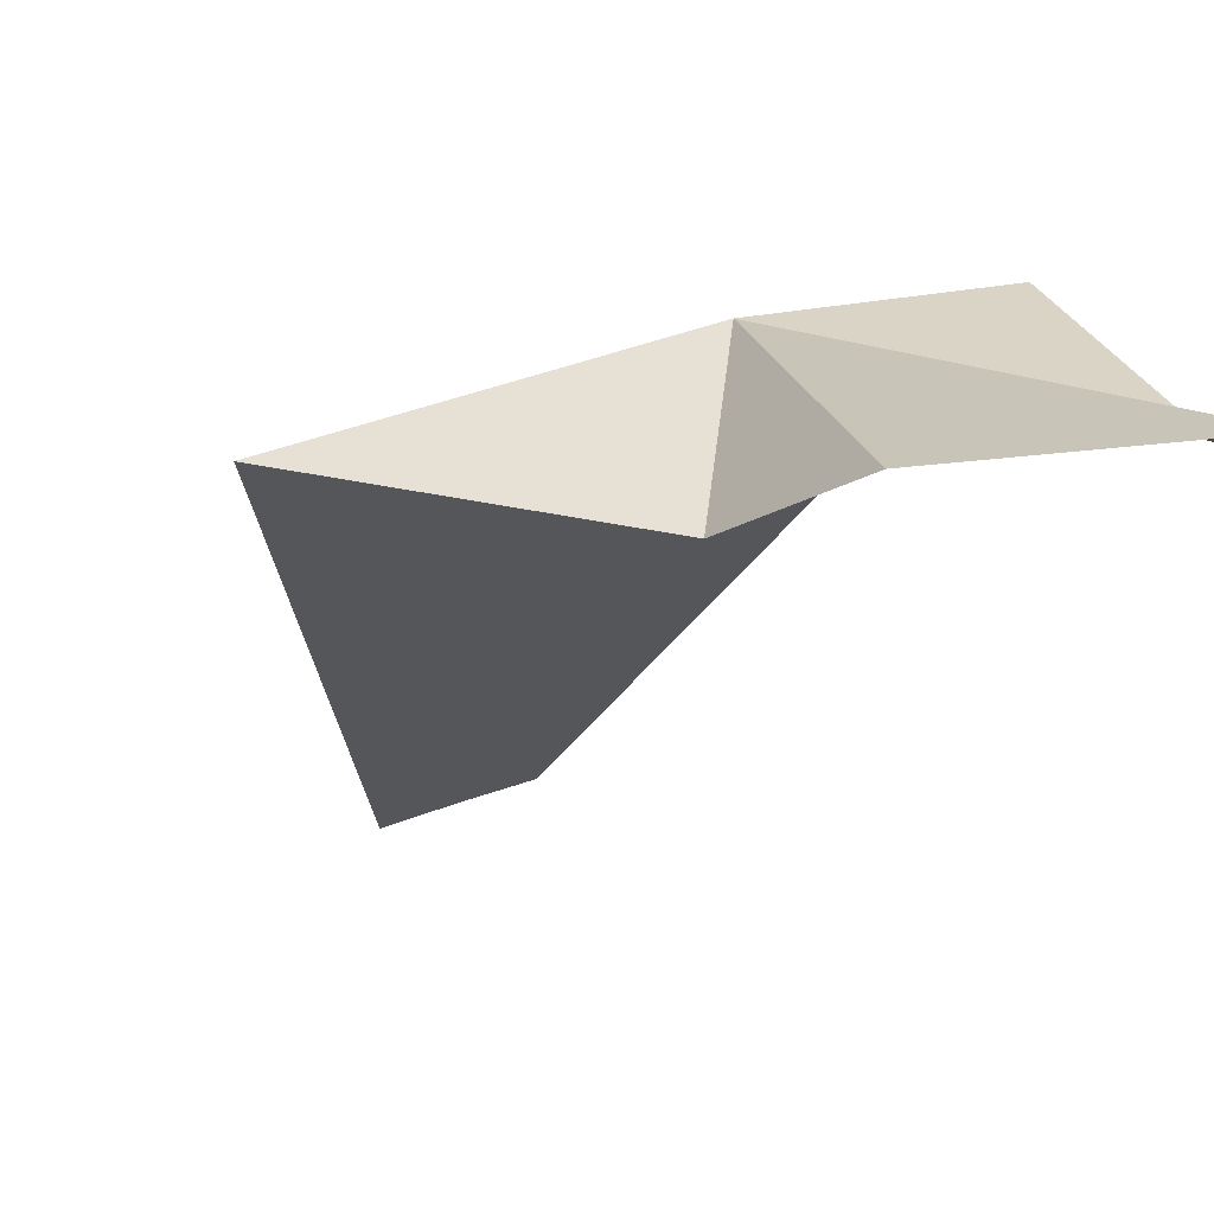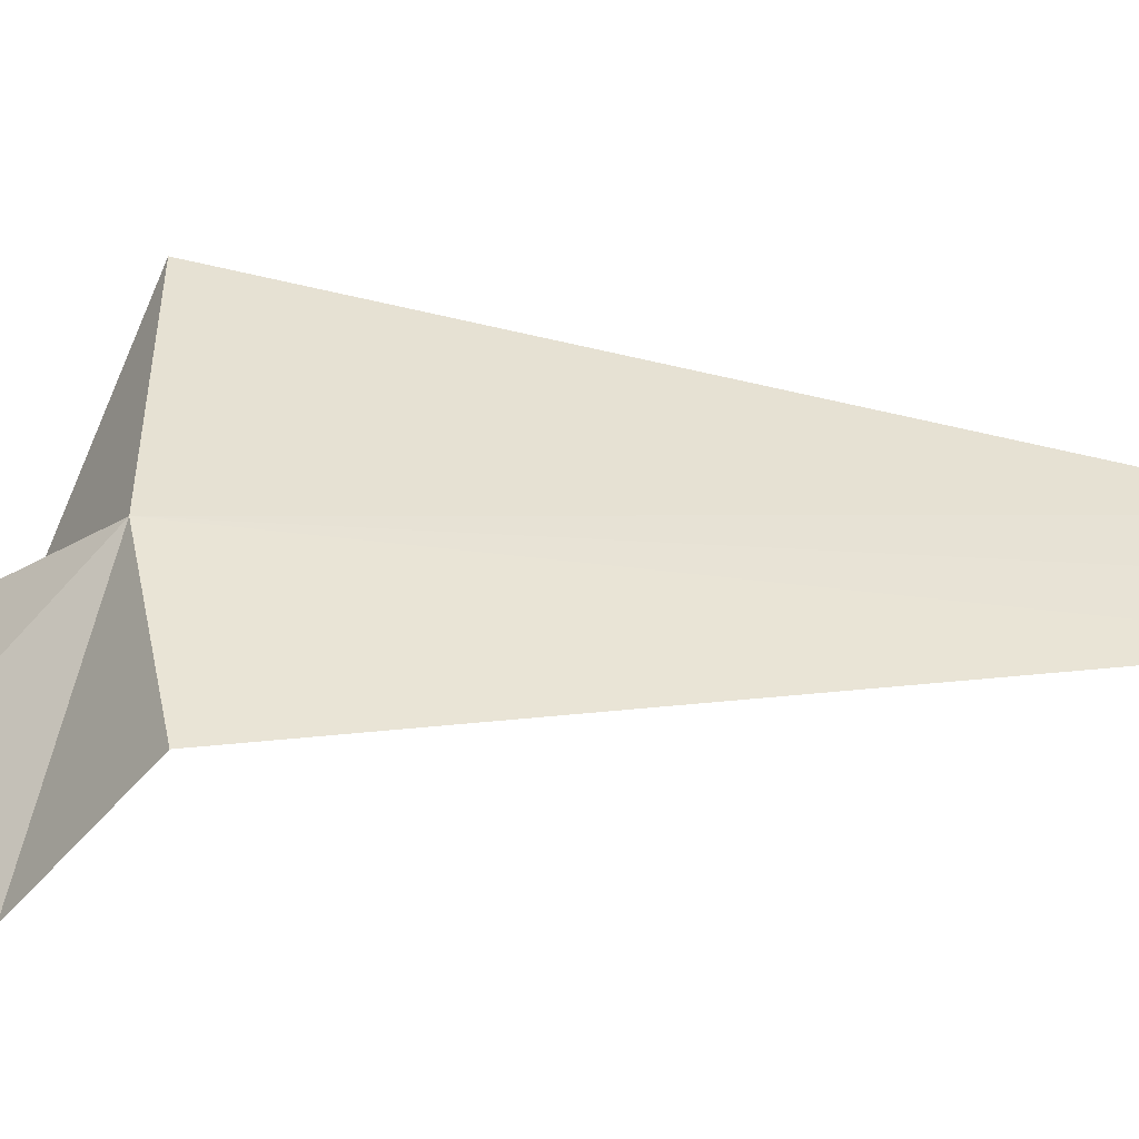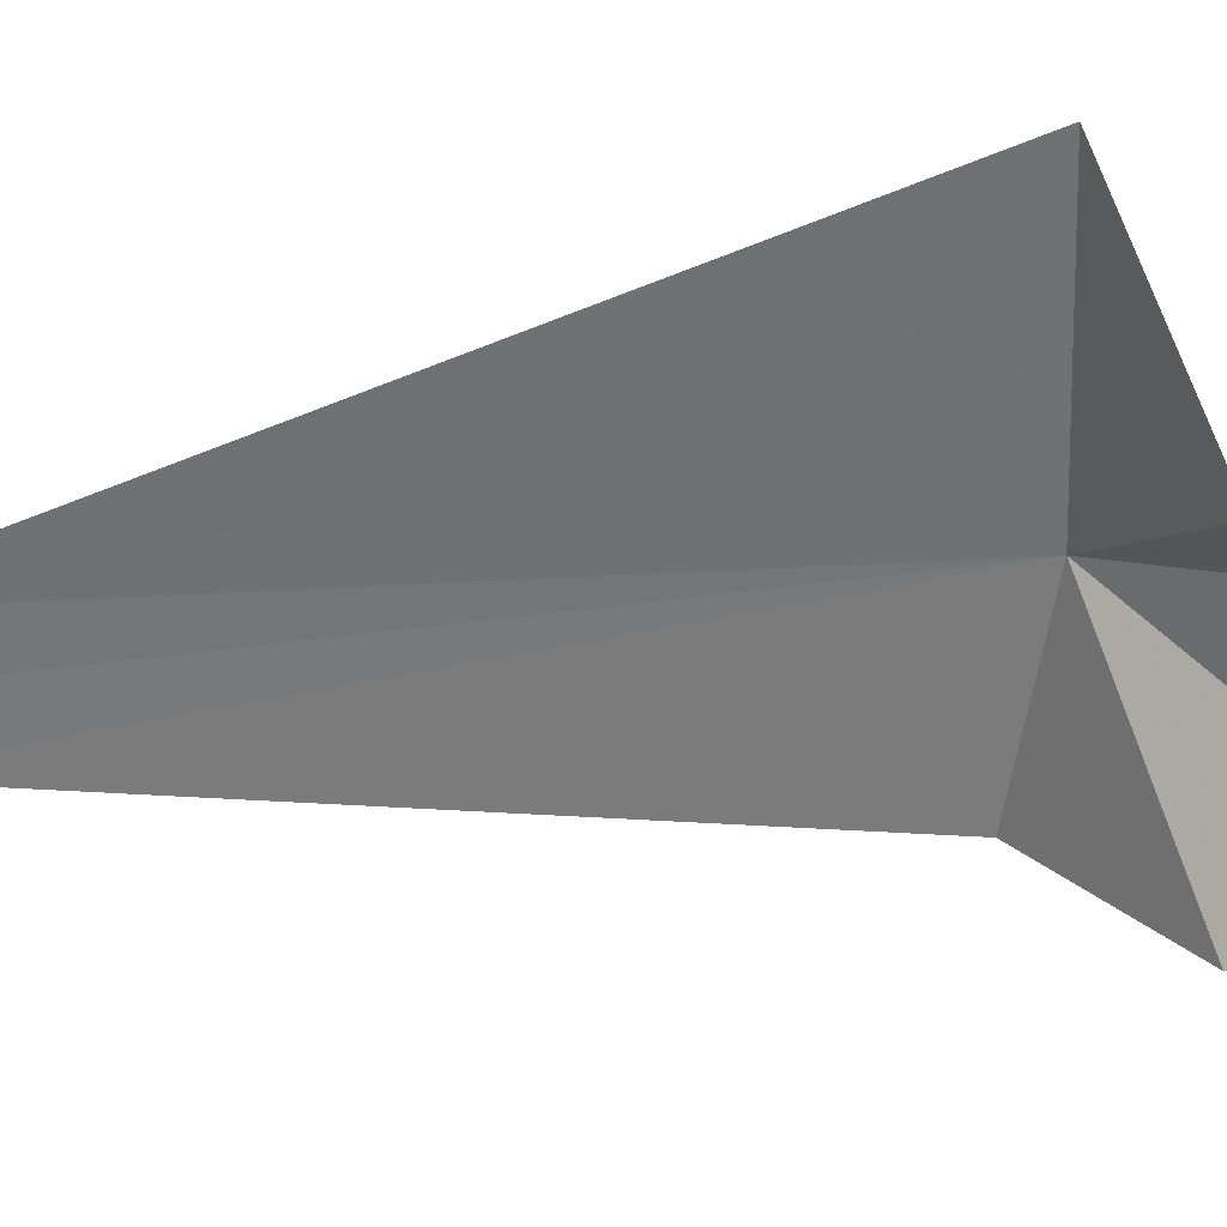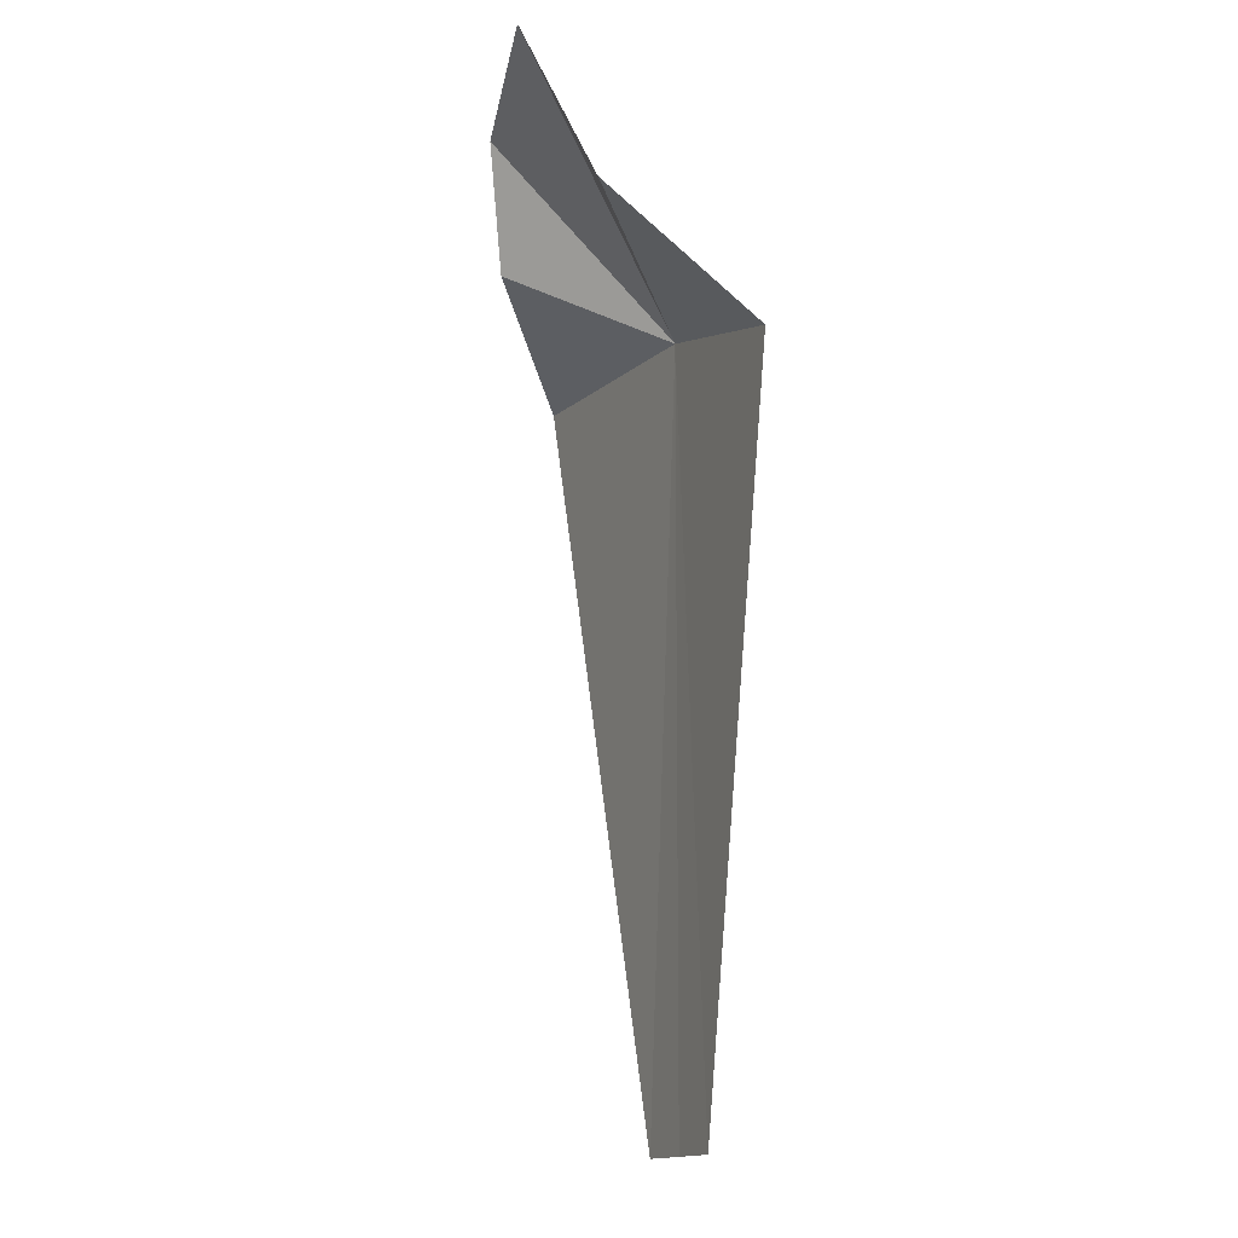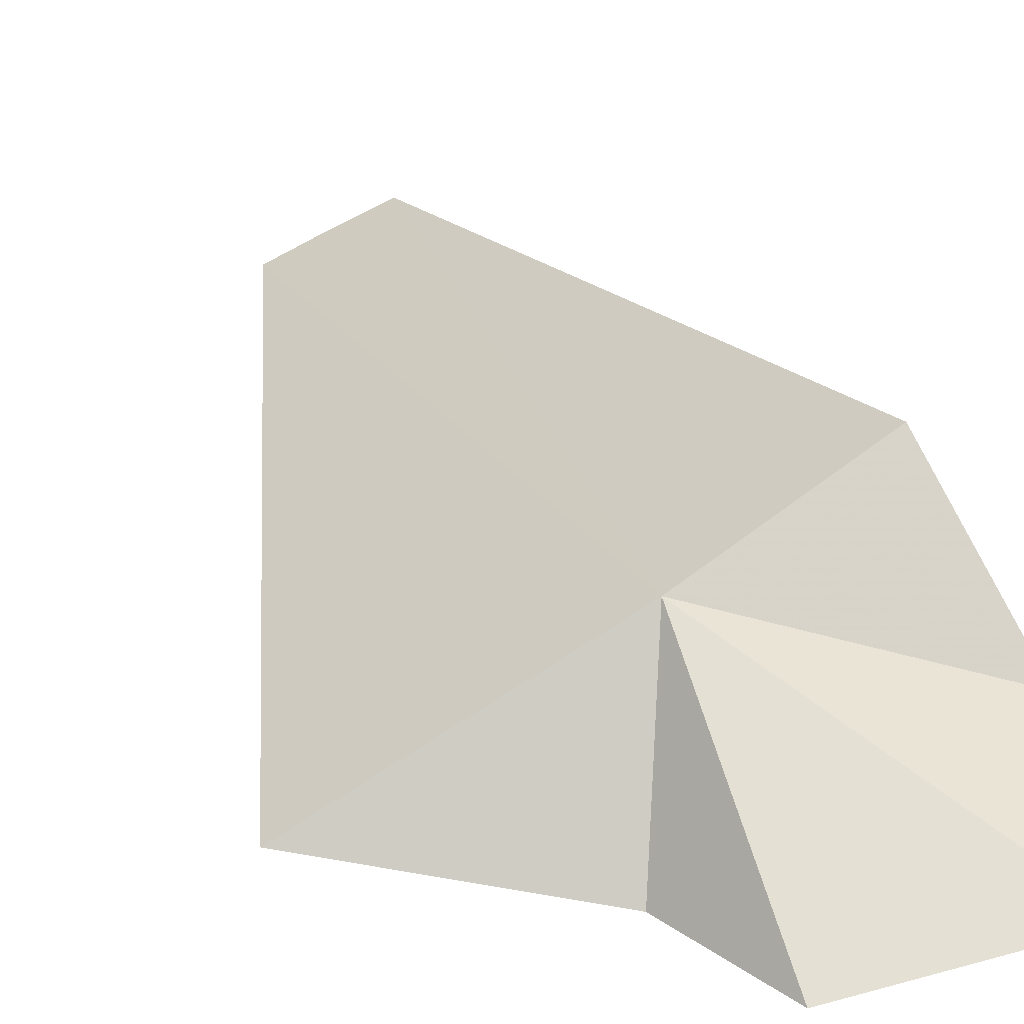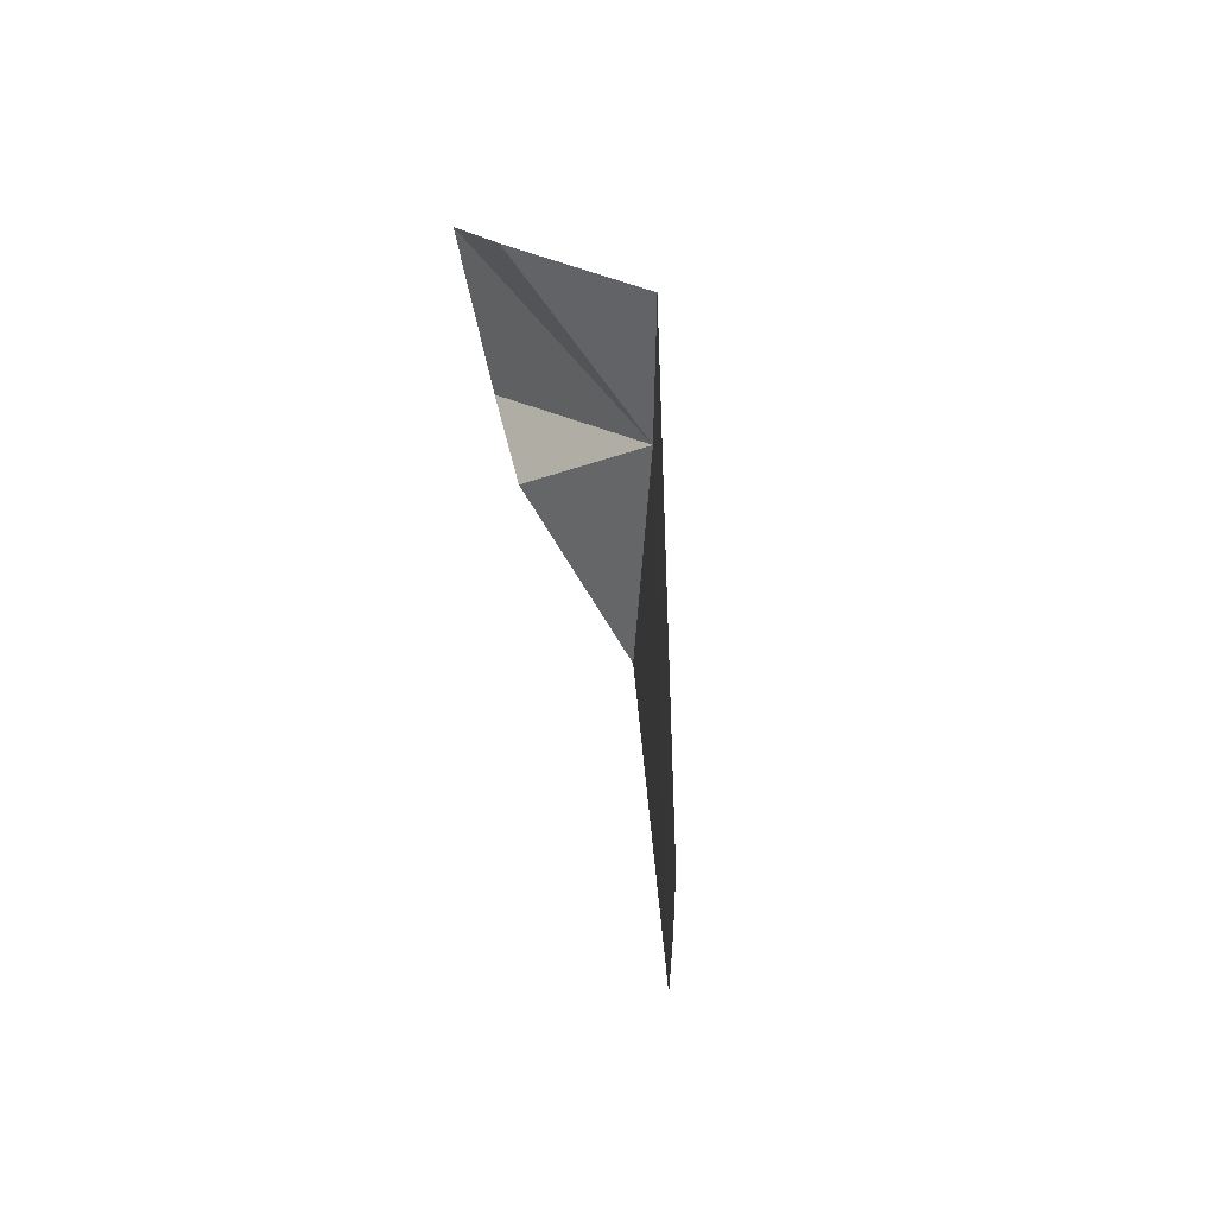
<metadata>
{"format":"obj","ext":"obj","renderer":"f3d","projection":"perspective","resolution":1024,"background":"white","views":[{"elev":-23.2,"azim":-12.3,"up":"+Y"},{"elev":62.9,"azim":94.0,"up":"+Y"},{"elev":-79.2,"azim":-82.7,"up":"+Y"},{"elev":-14.9,"azim":89.2,"up":"+Z"},{"elev":23.4,"azim":-17.9,"up":"+Y"},{"elev":-57.3,"azim":110.8,"up":"+Z"}]}
</metadata>
<code>
v -63.95 198.1 18.35
v -62.85 198.7 0.02472
v -59.47 199.9 17.02
v -70.29 195.3 18.85
v -65.57 197.6 0.02472
v -64.22 198.1 0.02472
v -58.06 196.3 19.74
v -58.71 194.6 23.62
v -63.48 193.8 23.21
v -64.88 194.1 20.41
f 1 3 2
f 1 6 5
f 1 2 6
f 1 7 3
f 1 8 7
f 1 9 8
f 1 4 10
f 1 10 9
f 1 5 4

</code>
